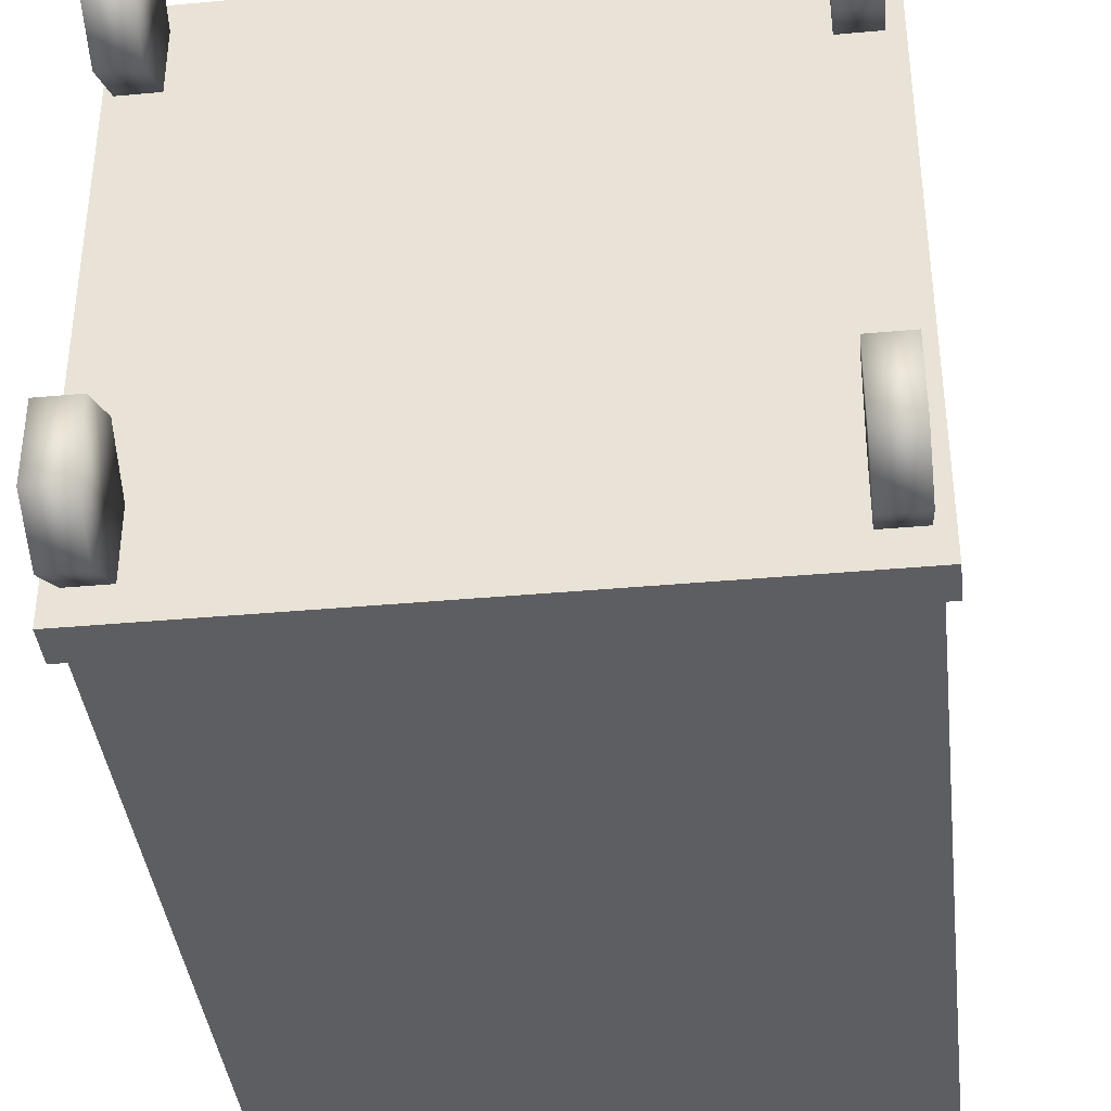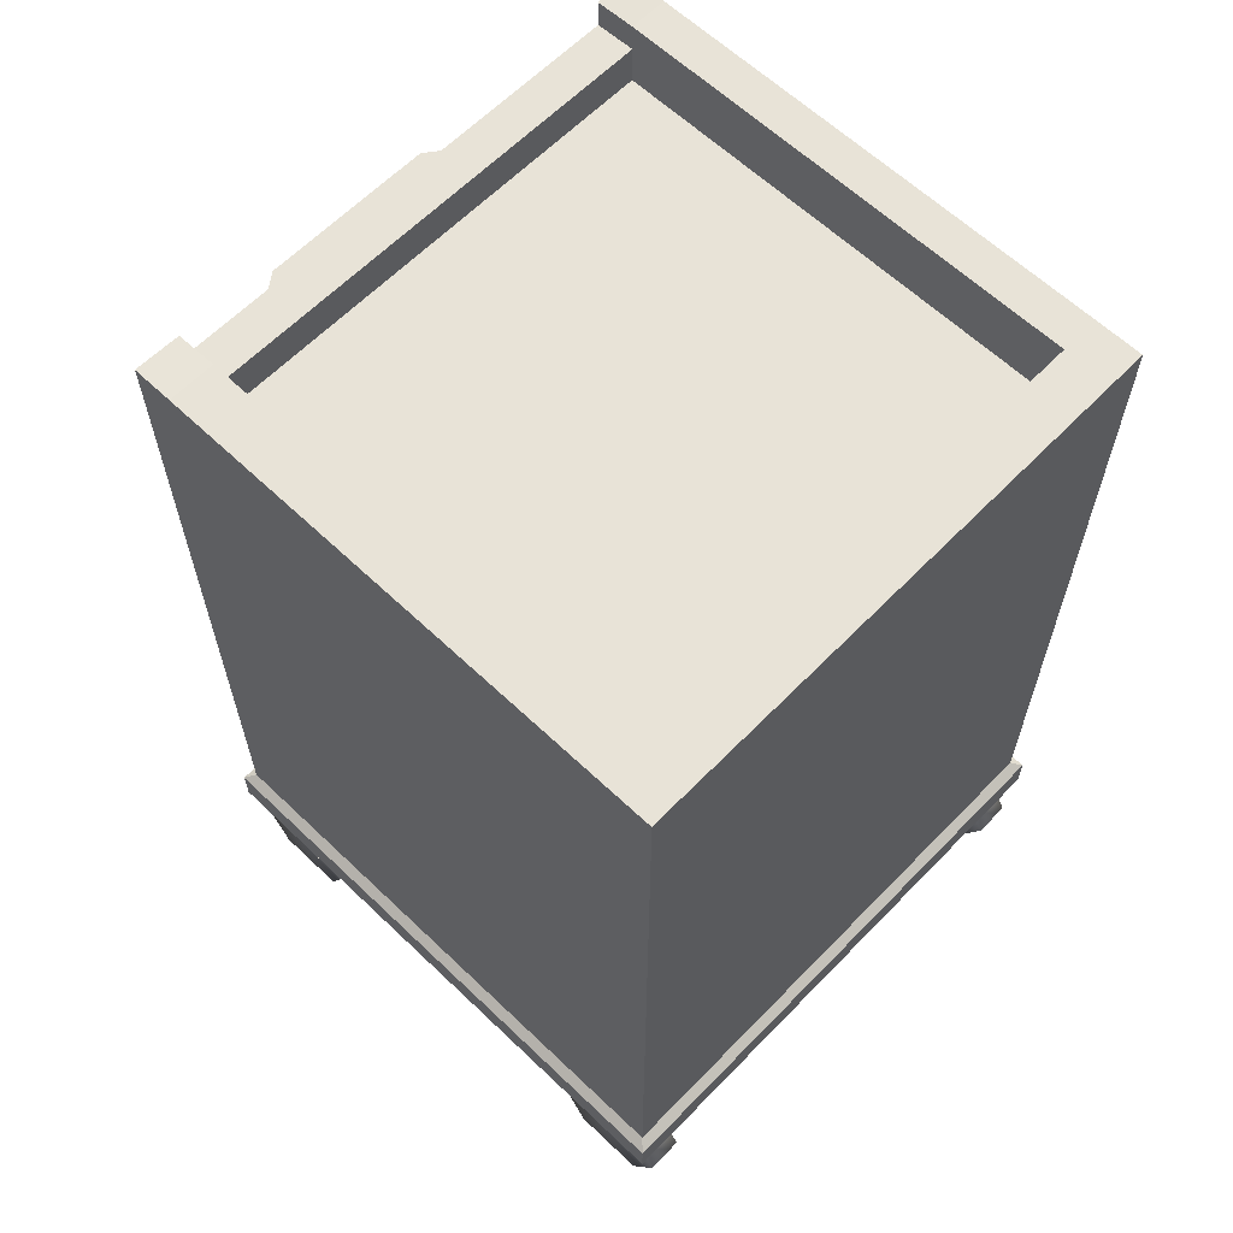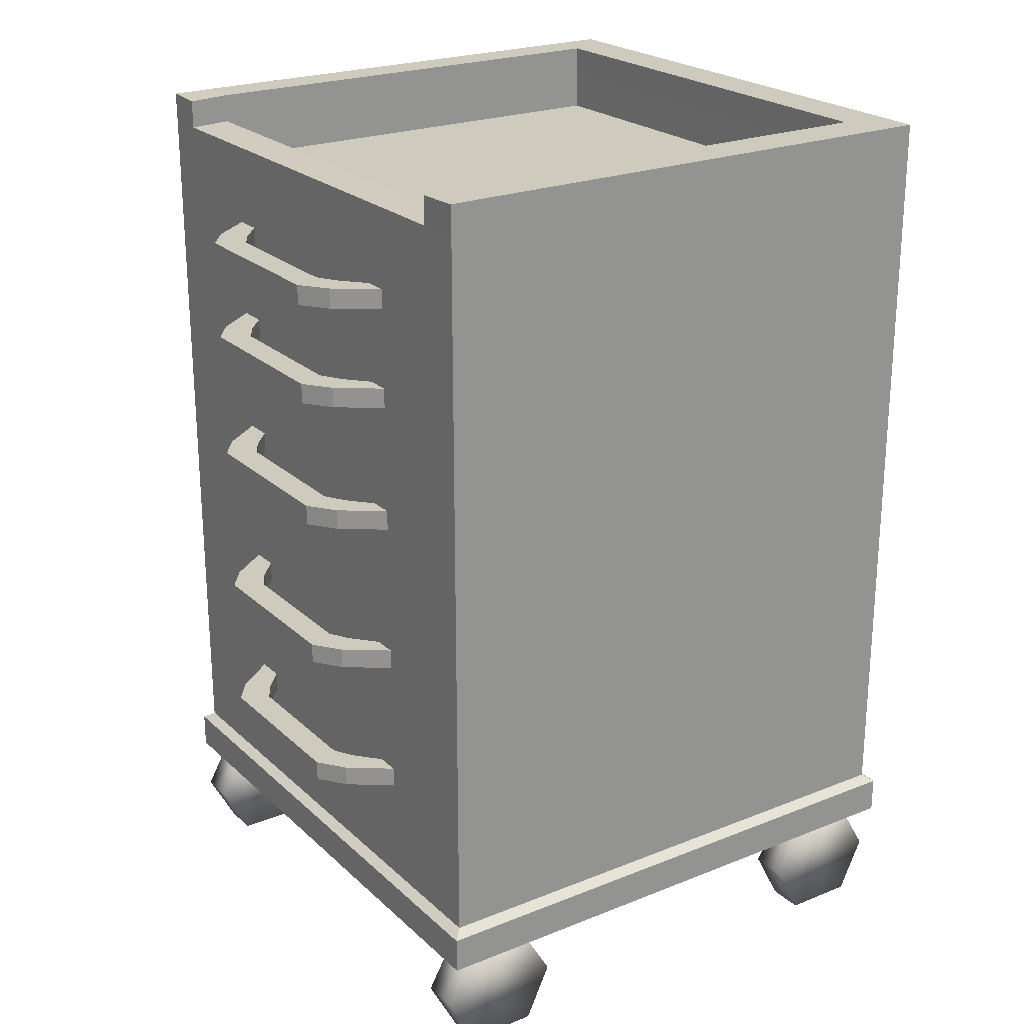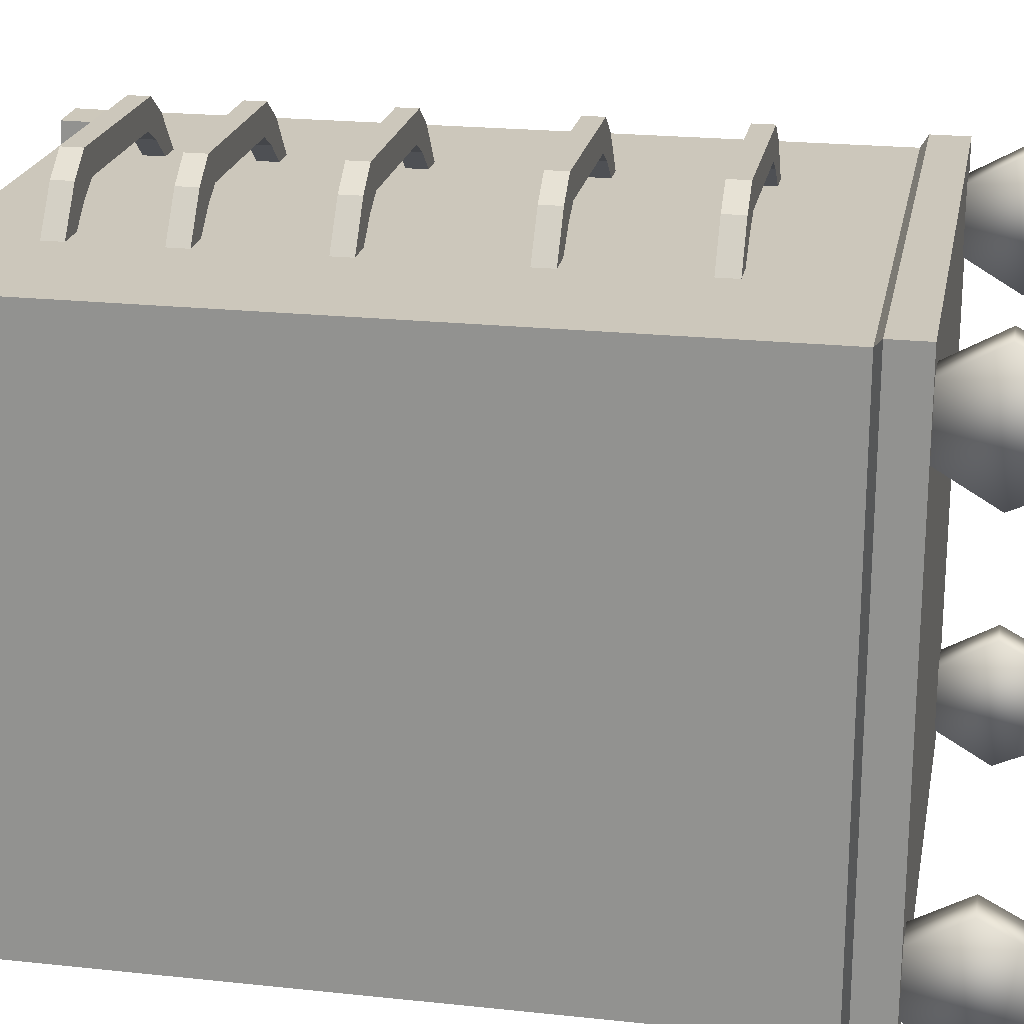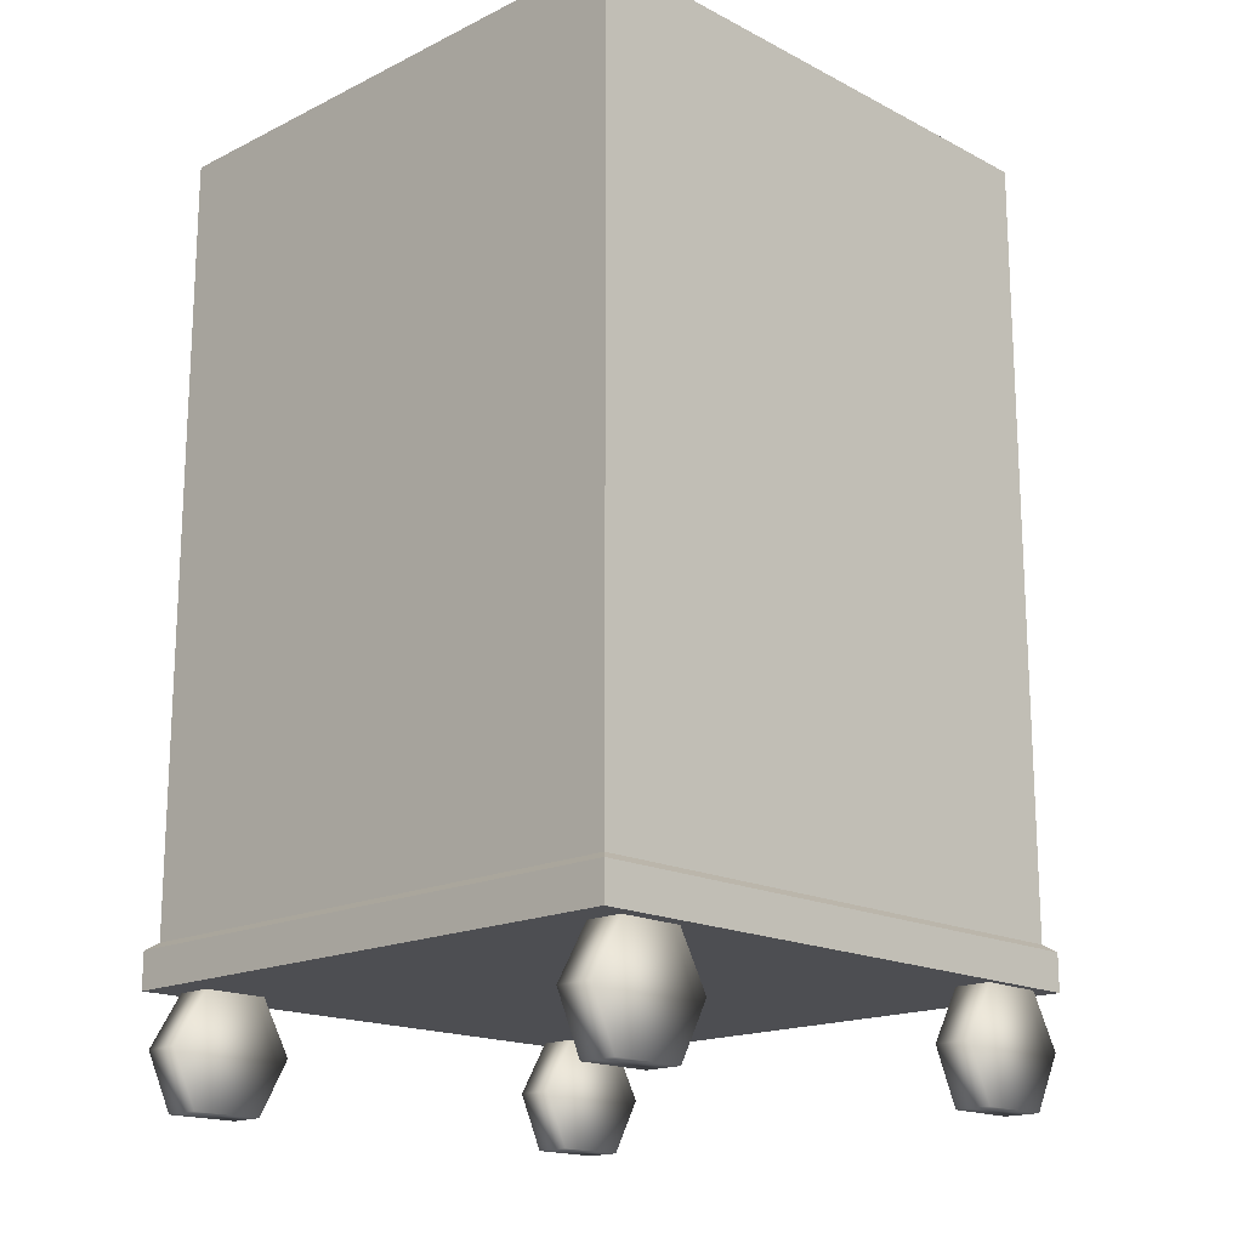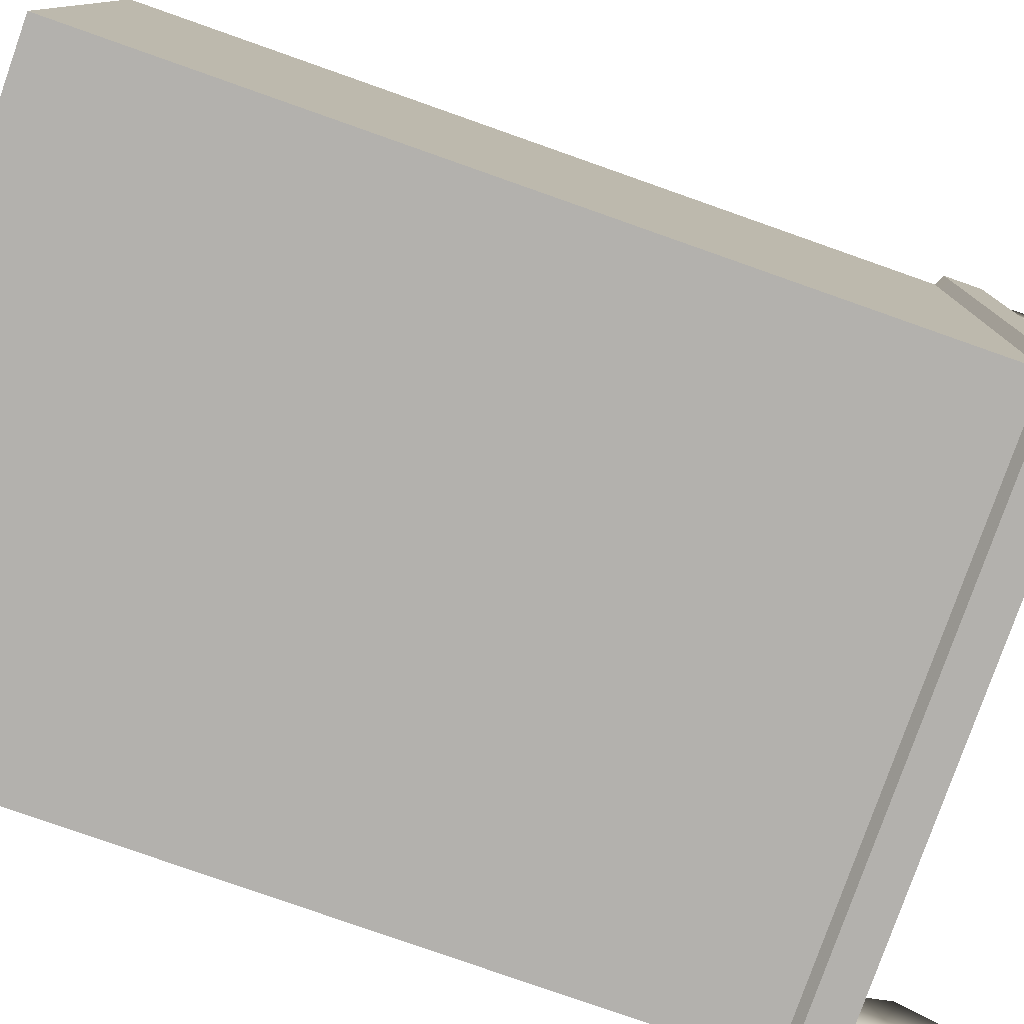
<metadata>
{"format":"obj","ext":"obj","renderer":"f3d","projection":"perspective","resolution":1024,"background":"white","views":[{"elev":-38.9,"azim":6.5,"up":"+Z"},{"elev":62.1,"azim":134.0,"up":"+Y"},{"elev":23.2,"azim":56.0,"up":"+Y"},{"elev":21.6,"azim":-79.3,"up":"+Z"},{"elev":-17.1,"azim":-135.7,"up":"+Y"},{"elev":-79.2,"azim":-109.4,"up":"+Z"}]}
</metadata>
<code>
o Cube.006
v 1.676 1.008 -1.748
v 1.676 1.08 -1.748
v 2.354 1.08 -1.775
v 2.397 1.08 -1.677
v 2.494 1.008 -1.748
v 2.494 1.08 -1.748
v 2.354 1.008 -1.775
v 2.397 1.008 -1.677
v 1.753 1.008 -1.819
v 1.753 1.08 -1.819
v 1.829 1.08 -1.775
v 1.772 1.08 -1.677
v 2.43 1.08 -1.819
v 1.829 1.008 -1.775
v 2.43 1.008 -1.819
v 1.772 1.008 -1.677
v 1.56 1.08 -1.902
v 1.56 1.008 -1.902
v 1.659 1.008 -1.902
v 2.526 1.08 -1.902
v 2.608 1.08 -1.902
v 2.608 1.008 -1.902
v 1.659 1.08 -1.902
v 2.526 1.008 -1.902
v 1.676 1.507 -1.748
v 1.676 1.579 -1.748
v 2.354 1.579 -1.775
v 2.397 1.579 -1.677
v 2.494 1.507 -1.748
v 2.494 1.579 -1.748
v 2.354 1.507 -1.775
v 2.397 1.507 -1.677
v 1.753 1.507 -1.819
v 1.753 1.579 -1.819
v 1.829 1.579 -1.775
v 1.772 1.579 -1.677
v 2.43 1.579 -1.819
v 1.829 1.507 -1.775
v 2.43 1.507 -1.819
v 1.772 1.507 -1.677
v 1.56 1.579 -1.902
v 1.56 1.507 -1.902
v 1.659 1.507 -1.902
v 2.526 1.579 -1.902
v 2.608 1.579 -1.902
v 2.608 1.507 -1.902
v 1.659 1.579 -1.902
v 2.526 1.507 -1.902
v 1.676 2.066 -1.748
v 1.676 2.138 -1.748
v 2.354 2.138 -1.775
v 2.397 2.138 -1.677
v 2.494 2.066 -1.748
v 2.494 2.138 -1.748
v 2.354 2.066 -1.775
v 2.397 2.066 -1.677
v 1.753 2.066 -1.819
v 1.753 2.138 -1.819
v 1.829 2.138 -1.775
v 1.772 2.138 -1.677
v 2.43 2.138 -1.819
v 1.829 2.066 -1.775
v 2.43 2.066 -1.819
v 1.772 2.066 -1.677
v 1.56 2.138 -1.902
v 1.56 2.066 -1.902
v 1.659 2.066 -1.902
v 2.526 2.138 -1.902
v 2.608 2.138 -1.902
v 2.608 2.066 -1.902
v 1.659 2.138 -1.902
v 2.526 2.066 -1.902
v 1.676 2.531 -1.748
v 1.676 2.604 -1.748
v 2.354 2.604 -1.775
v 2.397 2.604 -1.677
v 2.494 2.531 -1.748
v 2.494 2.604 -1.748
v 2.354 2.531 -1.775
v 2.397 2.531 -1.677
v 1.753 2.531 -1.819
v 1.753 2.604 -1.819
v 1.829 2.604 -1.775
v 1.772 2.604 -1.677
v 2.43 2.604 -1.819
v 1.829 2.531 -1.775
v 2.43 2.531 -1.819
v 1.772 2.531 -1.677
v 1.56 2.604 -1.902
v 1.56 2.531 -1.902
v 1.659 2.531 -1.902
v 2.526 2.604 -1.902
v 2.608 2.604 -1.902
v 2.608 2.531 -1.902
v 1.659 2.604 -1.902
v 2.526 2.531 -1.902
v 1.676 2.893 -1.748
v 1.676 2.966 -1.748
v 2.354 2.966 -1.775
v 2.397 2.966 -1.677
v 2.494 2.893 -1.748
v 2.494 2.966 -1.748
v 2.354 2.893 -1.775
v 2.397 2.893 -1.677
v 1.753 2.893 -1.819
v 1.753 2.966 -1.819
v 1.829 2.966 -1.775
v 1.772 2.966 -1.677
v 2.43 2.966 -1.819
v 1.829 2.893 -1.775
v 2.43 2.893 -1.819
v 1.772 2.893 -1.677
v 1.56 2.966 -1.902
v 1.56 2.893 -1.902
v 1.659 2.893 -1.902
v 2.526 2.966 -1.902
v 2.608 2.966 -1.902
v 2.608 2.893 -1.902
v 1.659 2.966 -1.902
v 2.526 2.893 -1.902
v 1.052 3.261 -1.893
v 1.052 3.262 -3.893
v 3.052 3.261 -1.893
v 3.052 3.262 -3.893
v 1.192 3.262 -3.893
v 1.192 3.256 -1.893
v 2.888 3.262 -3.893
v 2.888 3.256 -1.893
v 1.052 3.262 -3.723
v 3.052 3.262 -3.723
v 1.192 3.262 -3.723
v 2.888 3.262 -3.723
v 3.052 3.262 -2.039
v 1.192 3.262 -2.039
v 2.888 3.262 -2.039
v 1.052 3.262 -2.039
v 1.192 3.117 -3.723
v 2.888 3.117 -3.723
v 1.192 3.117 -2.039
v 2.888 3.117 -2.039
v 1.052 3.364 -3.722
v 1.052 3.364 -3.892
v 2.888 3.364 -3.892
v 3.052 3.364 -3.892
v 3.052 3.364 -2.038
v 3.052 3.363 -1.892
v 1.192 3.358 -1.892
v 1.052 3.363 -1.892
v 1.192 3.364 -3.892
v 2.888 3.358 -1.892
v 1.052 3.364 -2.038
v 3.052 3.364 -3.722
v 1.192 3.364 -3.722
v 2.888 3.364 -3.722
v 1.192 3.364 -2.038
v 2.888 3.364 -2.038
v 1.052 0.6207 -3.723
v 1.192 0.6207 -3.893
v 3.052 0.6207 -3.893
v 2.888 0.6205 -1.893
v 1.052 0.6207 -2.039
v 1.052 0.6207 -3.893
v 2.888 0.6207 -3.893
v 3.052 0.6207 -2.039
v 1.192 0.6205 -1.893
v 1.052 0.6207 -1.893
v 3.052 0.6207 -3.723
v 3.052 0.6207 -1.893
v 1.018 0.4653 -2.009
v 1.018 0.4653 -1.858
v 1.162 0.4653 -3.928
v 1.018 0.4653 -3.928
v 3.087 0.4653 -3.752
v 3.087 0.4653 -3.928
v 2.917 0.4653 -1.858
v 3.087 0.4653 -1.858
v 2.917 0.4653 -3.928
v 1.162 0.4653 -1.858
v 1.162 0.4653 -3.752
v 1.018 0.4653 -3.752
v 3.087 0.4653 -2.009
v 2.917 0.4653 -3.752
v 1.162 0.4653 -2.009
v 2.917 0.4653 -2.009
v 2.917 0.5959 -3.928
v 3.087 0.5959 -2.009
v 1.018 0.5959 -3.752
v 1.162 0.5959 -3.928
v 3.087 0.5959 -3.928
v 2.917 0.5956 -1.858
v 1.018 0.5959 -2.009
v 1.018 0.5959 -3.928
v 1.162 0.5956 -1.858
v 1.018 0.5958 -1.858
v 3.087 0.5959 -3.752
v 3.087 0.5958 -1.858
f 4 3 11 12
f 9 10 11 14
f 21 20 13 6
f 1 16 12 2
f 14 11 3 7
f 2 10 23 17
f 1 2 17 18
f 10 9 19 23
f 18 19 9 1
f 5 22 21 6
f 22 5 15 24
f 7 3 13 15
f 6 13 3 4
f 16 8 4 12
f 12 11 10 2
f 15 13 20 24
f 8 5 6 4
f 14 16 1 9
f 7 15 5 8
f 8 16 14 7
f 28 27 35 36
f 33 34 35 38
f 45 44 37 30
f 25 40 36 26
f 38 35 27 31
f 26 34 47 41
f 25 26 41 42
f 34 33 43 47
f 42 43 33 25
f 29 46 45 30
f 46 29 39 48
f 31 27 37 39
f 30 37 27 28
f 40 32 28 36
f 36 35 34 26
f 39 37 44 48
f 32 29 30 28
f 38 40 25 33
f 31 39 29 32
f 32 40 38 31
f 52 51 59 60
f 57 58 59 62
f 69 68 61 54
f 49 64 60 50
f 62 59 51 55
f 50 58 71 65
f 49 50 65 66
f 58 57 67 71
f 66 67 57 49
f 53 70 69 54
f 70 53 63 72
f 55 51 61 63
f 54 61 51 52
f 64 56 52 60
f 60 59 58 50
f 63 61 68 72
f 56 53 54 52
f 62 64 49 57
f 55 63 53 56
f 56 64 62 55
f 76 75 83 84
f 81 82 83 86
f 93 92 85 78
f 73 88 84 74
f 86 83 75 79
f 74 82 95 89
f 73 74 89 90
f 82 81 91 95
f 90 91 81 73
f 77 94 93 78
f 94 77 87 96
f 79 75 85 87
f 78 85 75 76
f 88 80 76 84
f 84 83 82 74
f 87 85 92 96
f 80 77 78 76
f 86 88 73 81
f 79 87 77 80
f 80 88 86 79
f 100 99 107 108
f 105 106 107 110
f 117 116 109 102
f 97 112 108 98
f 110 107 99 103
f 98 106 119 113
f 97 98 113 114
f 106 105 115 119
f 114 115 105 97
f 101 118 117 102
f 118 101 111 120
f 103 99 109 111
f 102 109 99 100
f 112 104 100 108
f 108 107 106 98
f 111 109 116 120
f 104 101 102 100
f 110 112 97 105
f 103 111 101 104
f 104 112 110 103
f 158 162 122 125
f 167 159 124 130
f 136 121 148 151
f 122 129 141 142
f 132 135 156 154
f 123 133 145 146
f 131 132 154 153
f 160 168 123 128
f 138 137 139 140
f 132 131 137 138
f 135 132 138 140
f 131 134 139 137
f 157 162 192 187
f 159 167 195 189
f 158 163 185 188
f 140 139 134 135
f 128 123 146 150
f 128 135 134 126
f 134 131 153 155
f 165 166 194 193
f 161 166 121 136
f 168 160 190 196
f 164 167 130 133
f 164 168 196 186
f 163 158 125 127
f 144 143 154 152
f 143 149 153 154
f 149 142 141 153
f 152 154 156 145
f 153 141 151 155
f 145 156 150 146
f 147 155 151 148
f 121 126 147 148
f 127 125 149 143
f 126 134 155 147
f 129 136 151 141
f 124 127 143 144
f 135 128 150 156
f 125 122 142 149
f 133 130 152 145
f 130 124 144 152
f 166 161 191 194
f 161 157 187 191
f 129 122 162 157
f 163 159 189 185
f 127 124 159 163
f 162 158 188 192
f 133 123 168 164
f 179 182 184 183
f 126 121 166 165
f 167 164 186 195
f 128 126 165 160
f 160 165 193 190
f 129 157 161 136
f 187 180 169 191
f 190 193 178 175
f 174 173 182 177
f 193 194 170 178
f 176 175 184 181
f 178 183 184 175
f 170 169 183 178
f 172 171 179 180
f 181 184 182 173
f 186 196 176 181
f 185 189 174 177
f 187 192 172 180
f 169 180 179 183
f 171 177 182 179
f 177 171 188 185
f 181 173 195 186
f 169 170 194 191
f 175 176 196 190
f 173 174 189 195
f 171 172 192 188
o Cube.000
v 1.067 0.4649 -3.581
v 1.198 0.4649 -3.581
v 1.067 0.4652 -3.814
v 1.198 0.4652 -3.814
v 1.067 0.2742 -3.927
v 1.198 0.2742 -3.927
v 1.067 0.07995 -3.837
v 1.198 0.07995 -3.837
v 1.067 0.07947 -3.581
v 1.198 0.07947 -3.581
v 1.067 0.2775 -3.476
v 1.198 0.2775 -3.476
v 2.902 0.4649 -3.581
v 3.033 0.4649 -3.581
v 2.902 0.4652 -3.814
v 3.033 0.4652 -3.814
v 2.902 0.2742 -3.927
v 3.033 0.2742 -3.927
v 2.902 0.07995 -3.837
v 3.033 0.07995 -3.837
v 2.902 0.07947 -3.581
v 3.033 0.07947 -3.581
v 2.902 0.2775 -3.476
v 3.033 0.2775 -3.476
v 2.902 0.4649 -1.961
v 3.033 0.4649 -1.961
v 2.902 0.4652 -2.194
v 3.033 0.4652 -2.194
v 2.902 0.2742 -2.307
v 3.033 0.2742 -2.307
v 2.902 0.07995 -2.217
v 3.033 0.07995 -2.217
v 2.902 0.07947 -1.961
v 3.033 0.07947 -1.961
v 2.902 0.2775 -1.856
v 3.033 0.2775 -1.856
v 1.046 0.4649 -1.961
v 1.177 0.4649 -1.961
v 1.046 0.4652 -2.194
v 1.177 0.4652 -2.194
v 1.046 0.2742 -2.307
v 1.177 0.2742 -2.307
v 1.046 0.07995 -2.217
v 1.177 0.07995 -2.217
v 1.046 0.07947 -1.961
v 1.177 0.07947 -1.961
v 1.046 0.2775 -1.856
v 1.177 0.2775 -1.856
f 199 200 202 201
f 197 198 200 199
f 197 207 208 198
f 205 206 208 207
f 203 204 206 205
f 201 202 204 203
f 201 203 199
f 207 197 205
f 206 198 208
f 203 205 197 199
f 202 200 204
f 204 200 198 206
f 211 212 214 213
f 209 210 212 211
f 209 219 220 210
f 217 218 220 219
f 215 216 218 217
f 213 214 216 215
f 213 215 211
f 219 209 217
f 218 210 220
f 215 217 209 211
f 214 212 216
f 216 212 210 218
f 223 224 226 225
f 221 222 224 223
f 221 231 232 222
f 229 230 232 231
f 227 228 230 229
f 225 226 228 227
f 225 227 223
f 231 221 229
f 230 222 232
f 227 229 221 223
f 226 224 228
f 228 224 222 230
f 235 236 238 237
f 233 234 236 235
f 233 243 244 234
f 241 242 244 243
f 239 240 242 241
f 237 238 240 239
f 237 239 235
f 243 233 241
f 242 234 244
f 239 241 233 235
f 238 236 240
f 240 236 234 242

</code>
